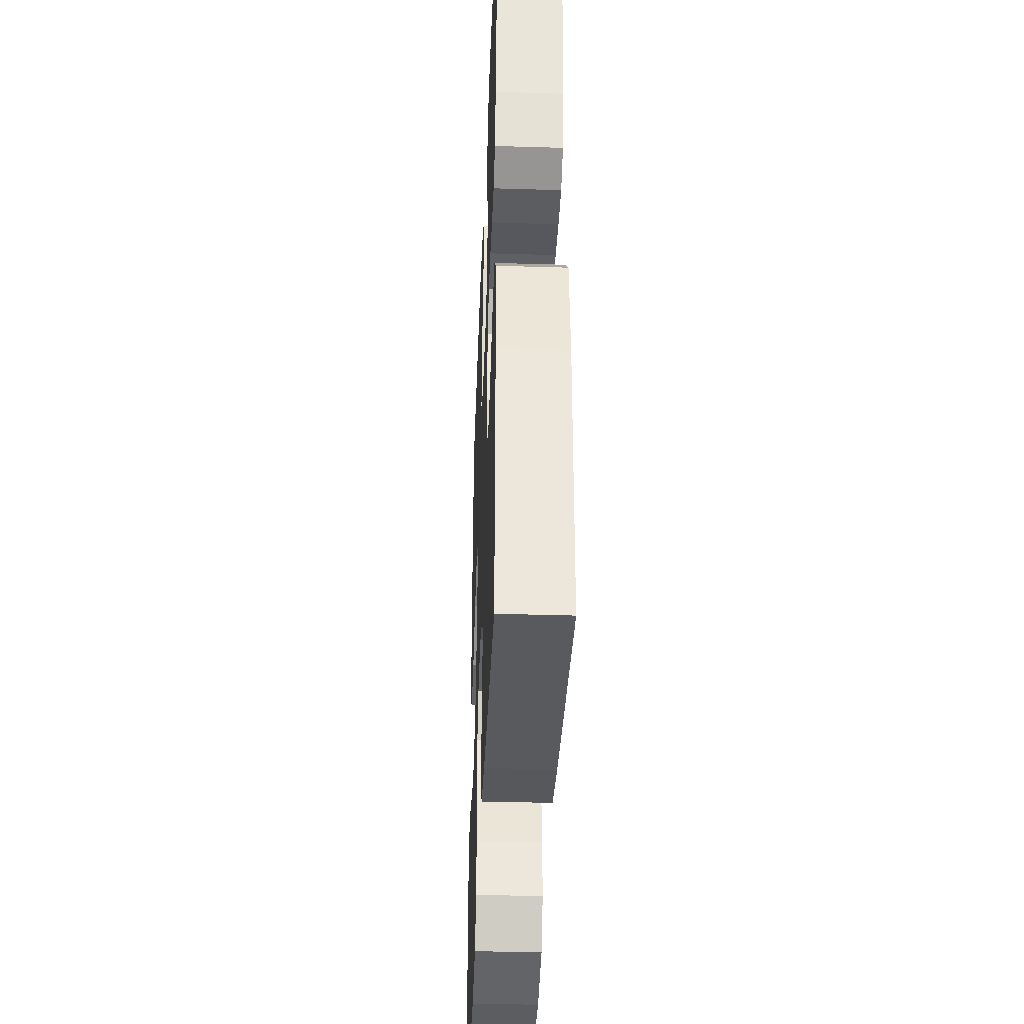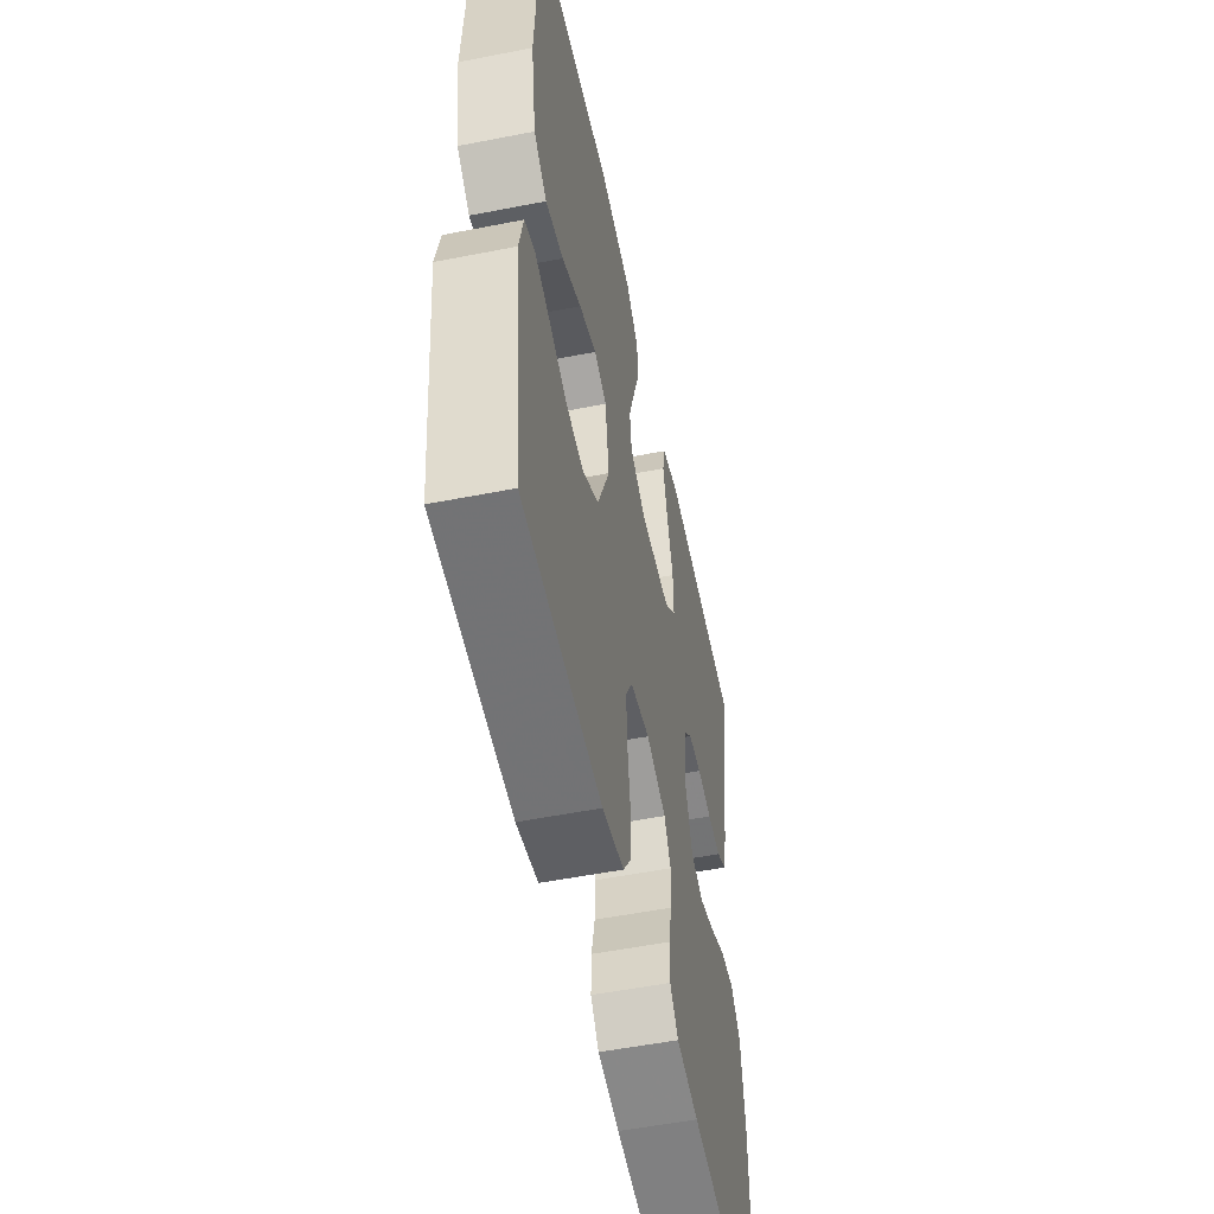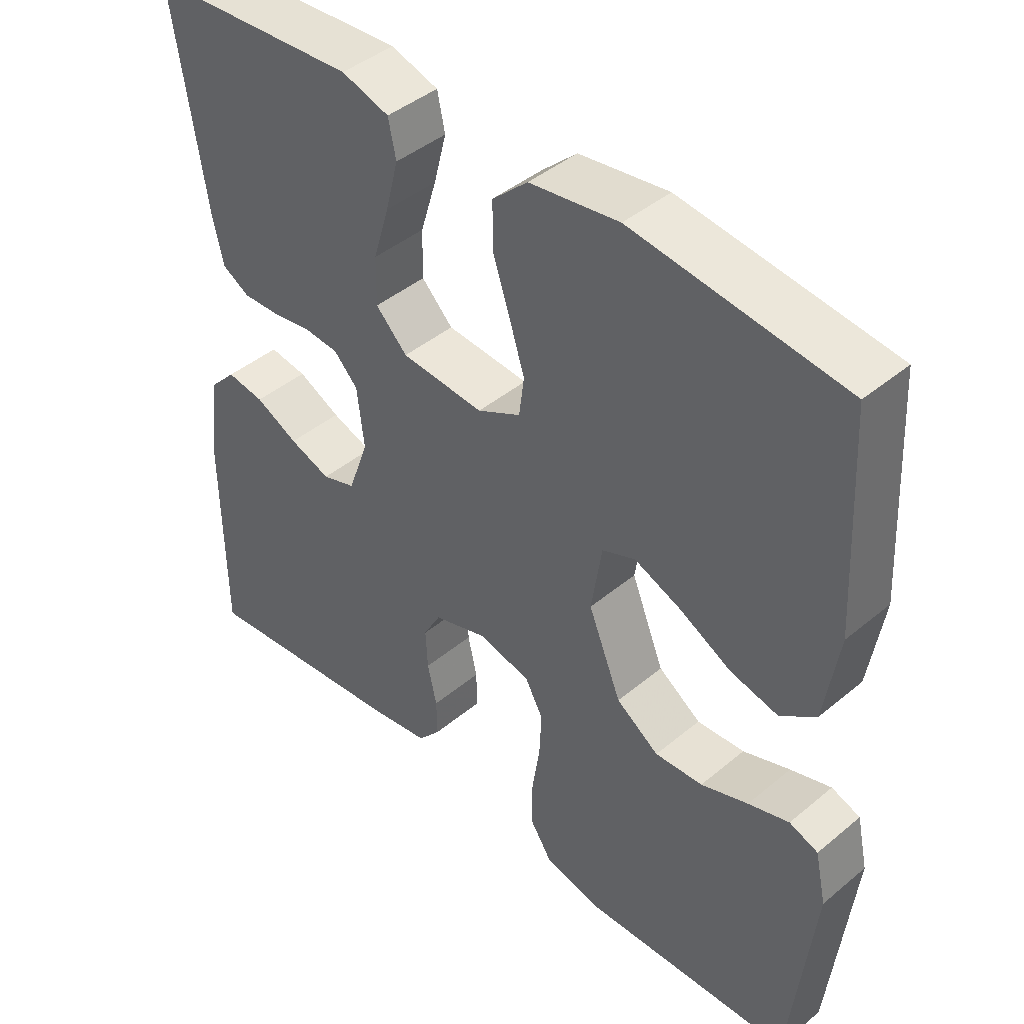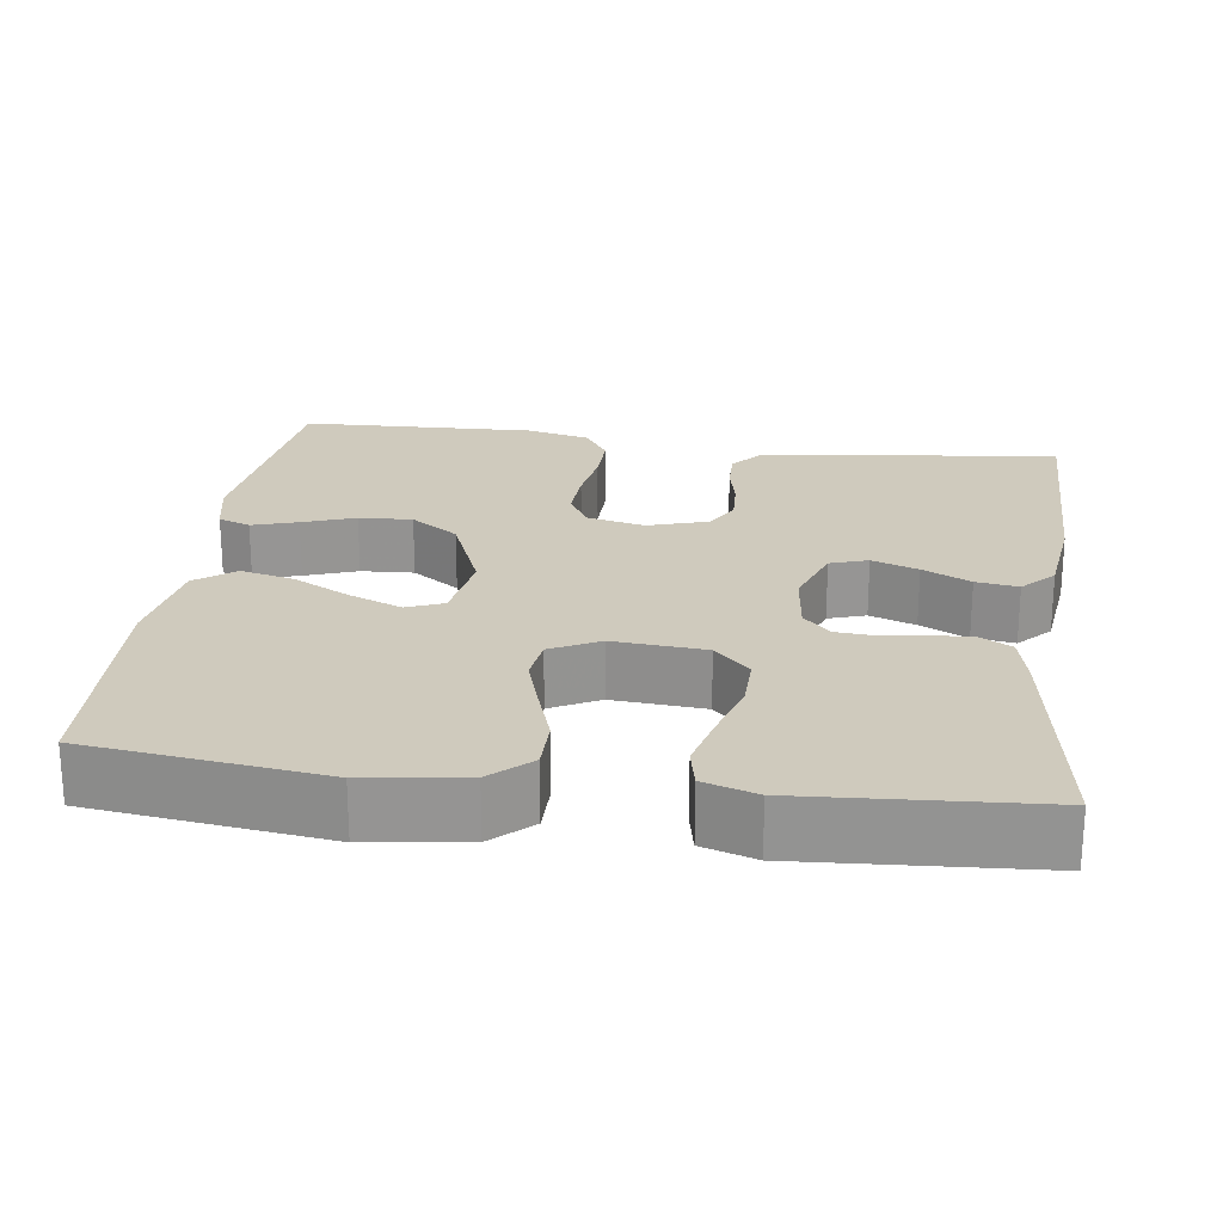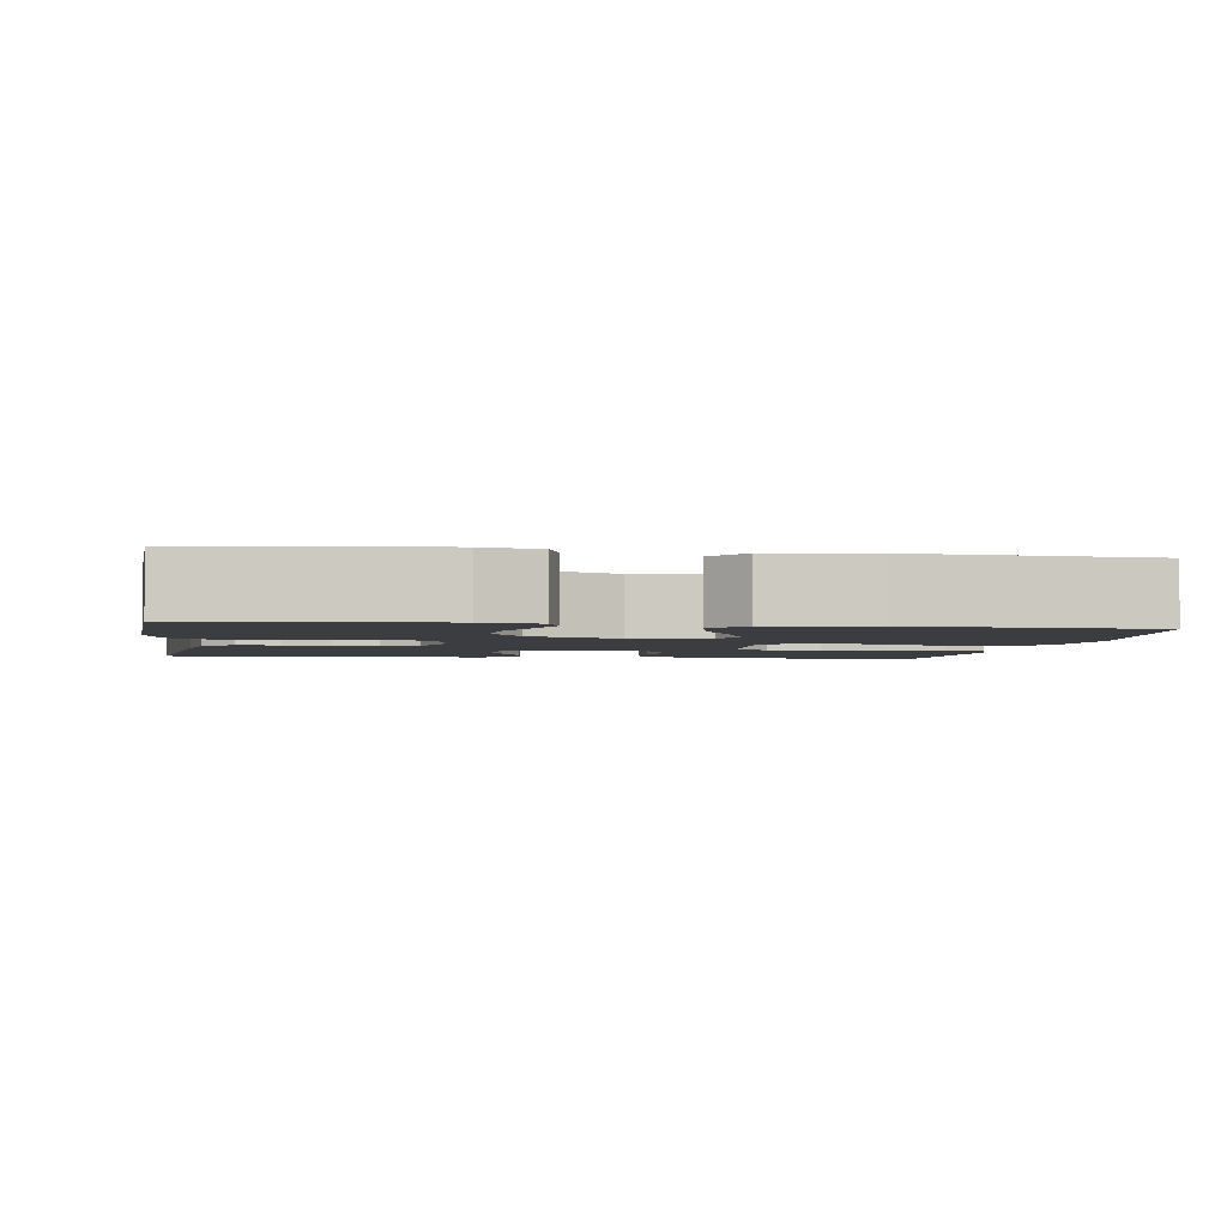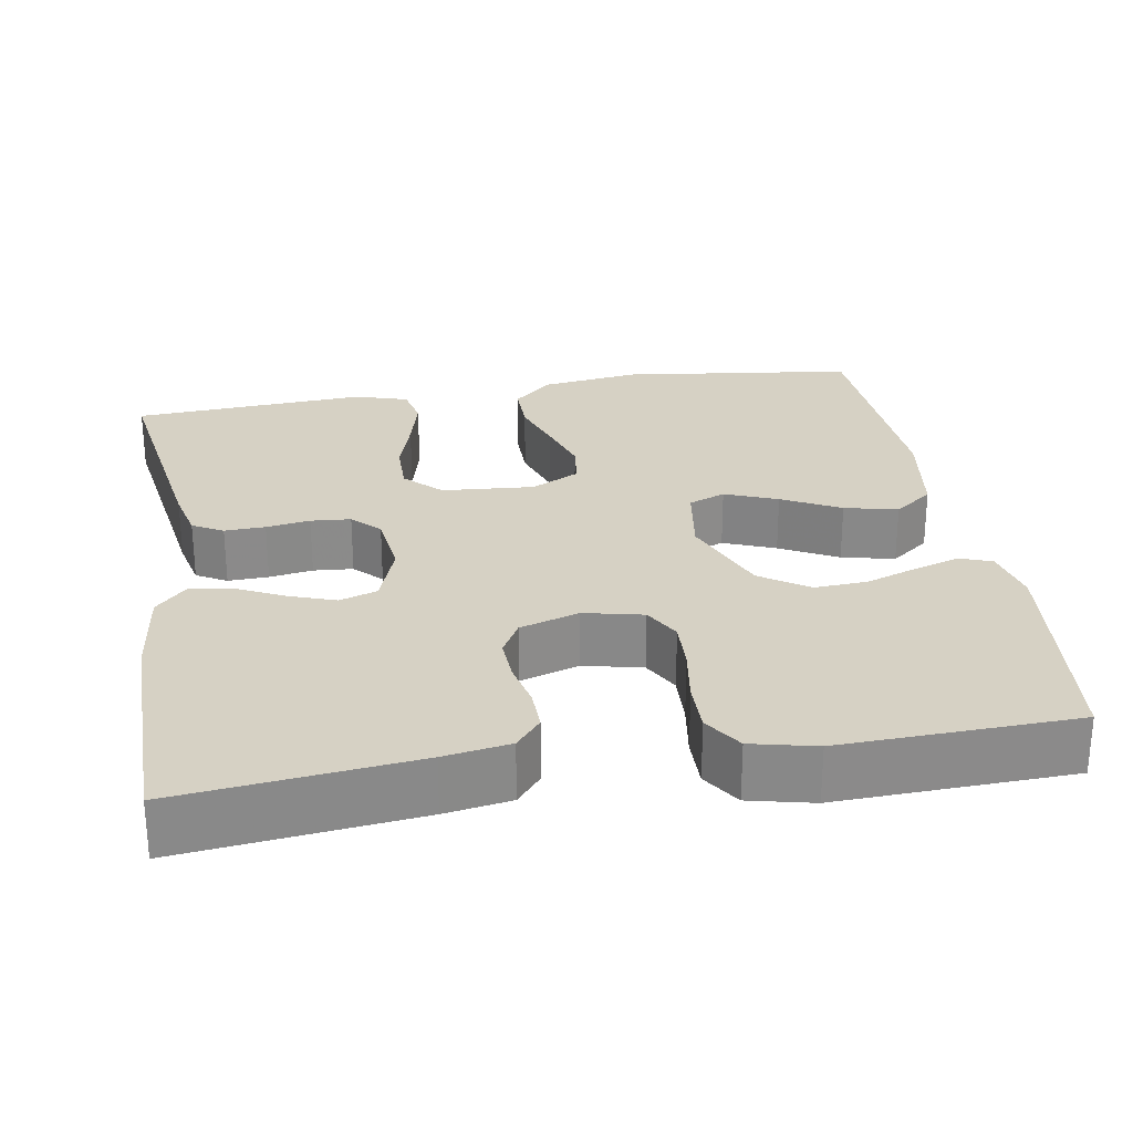
<metadata>
{"format":"obj","ext":"obj","renderer":"f3d","projection":"perspective","resolution":1024,"background":"white","views":[{"elev":-38.0,"azim":87.8,"up":"+Z"},{"elev":-53.9,"azim":-78.2,"up":"+Z"},{"elev":43.2,"azim":-134.5,"up":"+Z"},{"elev":22.8,"azim":7.8,"up":"+Y"},{"elev":-2.8,"azim":-99.0,"up":"+Y"},{"elev":26.7,"azim":170.5,"up":"+Y"}]}
</metadata>
<code>
v 0.5 0.07 -0.5
v 0.2 0.07 -0.466
v 0.116 0.07 -0.452
v 0.084 0.07 -0.414
v 0.085 0.07 -0.361
v 0.098 0.07 -0.302
v 0.101 0.07 -0.245
v 0.076 0.07 -0.2
v 0 0.07 -0.176
v -0.075 0.07 -0.193
v -0.101 0.07 -0.24
v -0.098 0.07 -0.305
v -0.087 0.07 -0.377
v -0.086 0.07 -0.443
v -0.118 0.07 -0.492
v -0.2 0.07 -0.511
v -0.5 0.07 -0.5
v -0.533 0.07 -0.2
v -0.517 0.07 -0.127
v -0.476 0.07 -0.112
v -0.418 0.07 -0.13
v -0.351 0.07 -0.154
v -0.283 0.07 -0.158
v -0.222 0.07 -0.116
v -0.175 0.07 0
v -0.19 0.07 0.097
v -0.237 0.07 0.116
v -0.304 0.07 0.089
v -0.378 0.07 0.05
v -0.446 0.07 0.034
v -0.496 0.07 0.072
v -0.516 0.07 0.2
v -0.5 0.07 0.5
v -0.2 0.07 0.538
v -0.073 0.07 0.52
v -0.023 0.07 0.474
v -0.023 0.07 0.408
v -0.047 0.07 0.336
v -0.069 0.07 0.266
v -0.062 0.07 0.21
v 0 0.07 0.178
v 0.118 0.07 0.187
v 0.163 0.07 0.232
v 0.162 0.07 0.3
v 0.139 0.07 0.376
v 0.121 0.07 0.447
v 0.132 0.07 0.499
v 0.2 0.07 0.52
v 0.5 0.07 0.5
v 0.454 0.07 0.2
v 0.439 0.07 0.135
v 0.4 0.07 0.113
v 0.348 0.07 0.115
v 0.292 0.07 0.124
v 0.241 0.07 0.12
v 0.207 0.07 0.085
v 0.197 0.07 0
v 0.226 0.07 -0.082
v 0.274 0.07 -0.098
v 0.333 0.07 -0.077
v 0.394 0.07 -0.047
v 0.448 0.07 -0.039
v 0.487 0.07 -0.08
v 0.502 0.07 -0.2
v 0.5 0 -0.5
v 0.2 0 -0.466
v 0.116 0 -0.452
v 0.084 0 -0.414
v 0.085 0 -0.361
v 0.098 0 -0.302
v 0.101 0 -0.245
v 0.076 0 -0.2
v 0 0 -0.176
v -0.075 0 -0.193
v -0.101 0 -0.24
v -0.098 0 -0.305
v -0.087 0 -0.377
v -0.086 0 -0.443
v -0.118 0 -0.492
v -0.2 0 -0.511
v -0.5 0 -0.5
v -0.533 0 -0.2
v -0.517 0 -0.127
v -0.476 0 -0.112
v -0.418 0 -0.13
v -0.351 0 -0.154
v -0.283 0 -0.158
v -0.222 0 -0.116
v -0.175 0 0
v -0.19 0 0.097
v -0.237 0 0.116
v -0.304 0 0.089
v -0.378 0 0.05
v -0.446 0 0.034
v -0.496 0 0.072
v -0.516 0 0.2
v -0.5 0 0.5
v -0.2 0 0.538
v -0.073 0 0.52
v -0.023 0 0.474
v -0.023 0 0.408
v -0.047 0 0.336
v -0.069 0 0.266
v -0.062 0 0.21
v 0 0 0.178
v 0.118 0 0.187
v 0.163 0 0.232
v 0.162 0 0.3
v 0.139 0 0.376
v 0.121 0 0.447
v 0.132 0 0.499
v 0.2 0 0.52
v 0.5 0 0.5
v 0.454 0 0.2
v 0.439 0 0.135
v 0.4 0 0.113
v 0.348 0 0.115
v 0.292 0 0.124
v 0.241 0 0.12
v 0.207 0 0.085
v 0.197 0 0
v 0.226 0 -0.082
v 0.274 0 -0.098
v 0.333 0 -0.077
v 0.394 0 -0.047
v 0.448 0 -0.039
v 0.487 0 -0.08
v 0.502 0 -0.2
f 4 5 6
f 3 4 6
f 2 3 6
f 1 2 6
f 64 1 6
f 63 64 6
f 62 63 6
f 61 62 6
f 60 61 6
f 59 60 6 7
f 58 59 7 8
f 57 58 8 9
f 56 57 9 10
f 55 56 10
f 52 53 54
f 51 52 54
f 50 51 54
f 49 50 54
f 48 49 54
f 47 48 54
f 46 47 54
f 45 46 54
f 44 45 54
f 43 44 54 55
f 42 43 55 10
f 36 37 38
f 35 36 38
f 34 35 38
f 33 34 38
f 32 33 38
f 31 32 38
f 30 31 38
f 29 30 38
f 28 29 38
f 27 28 38 39
f 26 27 39 40
f 20 21 22
f 19 20 22
f 18 19 22
f 17 18 22
f 16 17 22
f 15 16 22
f 14 15 22
f 13 14 22
f 12 13 22
f 11 12 22 23
f 41 42 10 11
f 40 41 11
f 26 40 11
f 25 26 11
f 24 25 11
f 11 23 24
f 70 69 68
f 70 68 67
f 70 67 66
f 70 66 65
f 70 65 128
f 70 128 127
f 70 127 126
f 70 126 125
f 70 125 124
f 71 70 124 123
f 72 71 123 122
f 73 72 122 121
f 74 73 121 120
f 74 120 119
f 118 117 116
f 118 116 115
f 118 115 114
f 118 114 113
f 118 113 112
f 118 112 111
f 118 111 110
f 118 110 109
f 118 109 108
f 119 118 108 107
f 74 119 107 106
f 102 101 100
f 102 100 99
f 102 99 98
f 102 98 97
f 102 97 96
f 102 96 95
f 102 95 94
f 102 94 93
f 102 93 92
f 103 102 92 91
f 104 103 91 90
f 86 85 84
f 86 84 83
f 86 83 82
f 86 82 81
f 86 81 80
f 86 80 79
f 86 79 78
f 86 78 77
f 86 77 76
f 87 86 76 75
f 75 74 106 105
f 75 105 104
f 75 104 90
f 75 90 89
f 75 89 88
f 88 87 75
f 1 65 66 2
f 2 66 67 3
f 3 67 68 4
f 4 68 69 5
f 5 69 70 6
f 6 70 71 7
f 7 71 72 8
f 8 72 73 9
f 9 73 74 10
f 10 74 75 11
f 11 75 76 12
f 12 76 77 13
f 13 77 78 14
f 14 78 79 15
f 15 79 80 16
f 16 80 81 17
f 17 81 82 18
f 18 82 83 19
f 19 83 84 20
f 20 84 85 21
f 21 85 86 22
f 22 86 87 23
f 23 87 88 24
f 24 88 89 25
f 25 89 90 26
f 26 90 91 27
f 27 91 92 28
f 28 92 93 29
f 29 93 94 30
f 30 94 95 31
f 31 95 96 32
f 32 96 97 33
f 33 97 98 34
f 34 98 99 35
f 35 99 100 36
f 36 100 101 37
f 37 101 102 38
f 38 102 103 39
f 39 103 104 40
f 40 104 105 41
f 41 105 106 42
f 42 106 107 43
f 43 107 108 44
f 44 108 109 45
f 45 109 110 46
f 46 110 111 47
f 47 111 112 48
f 48 112 113 49
f 49 113 114 50
f 50 114 115 51
f 51 115 116 52
f 52 116 117 53
f 53 117 118 54
f 54 118 119 55
f 55 119 120 56
f 56 120 121 57
f 57 121 122 58
f 58 122 123 59
f 59 123 124 60
f 60 124 125 61
f 61 125 126 62
f 62 126 127 63
f 63 127 128 64
f 64 128 65 1

</code>
